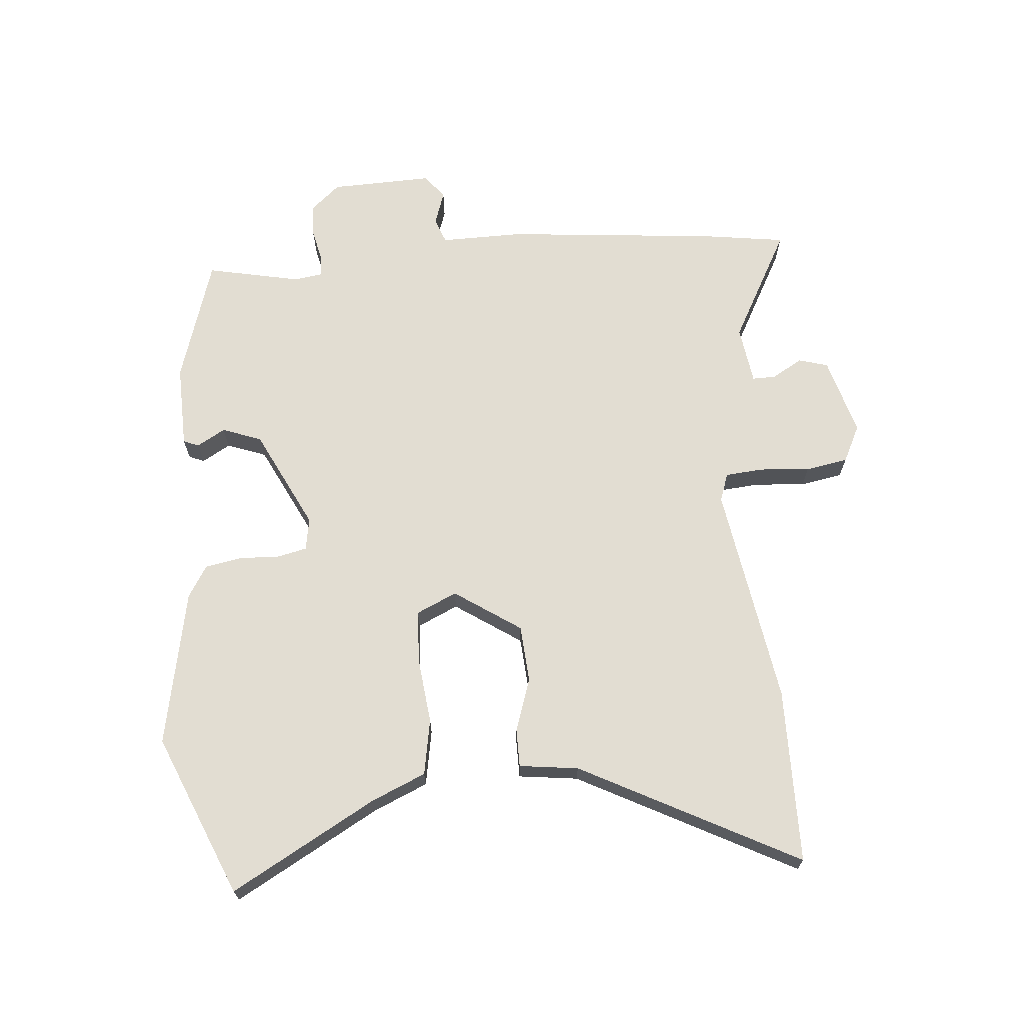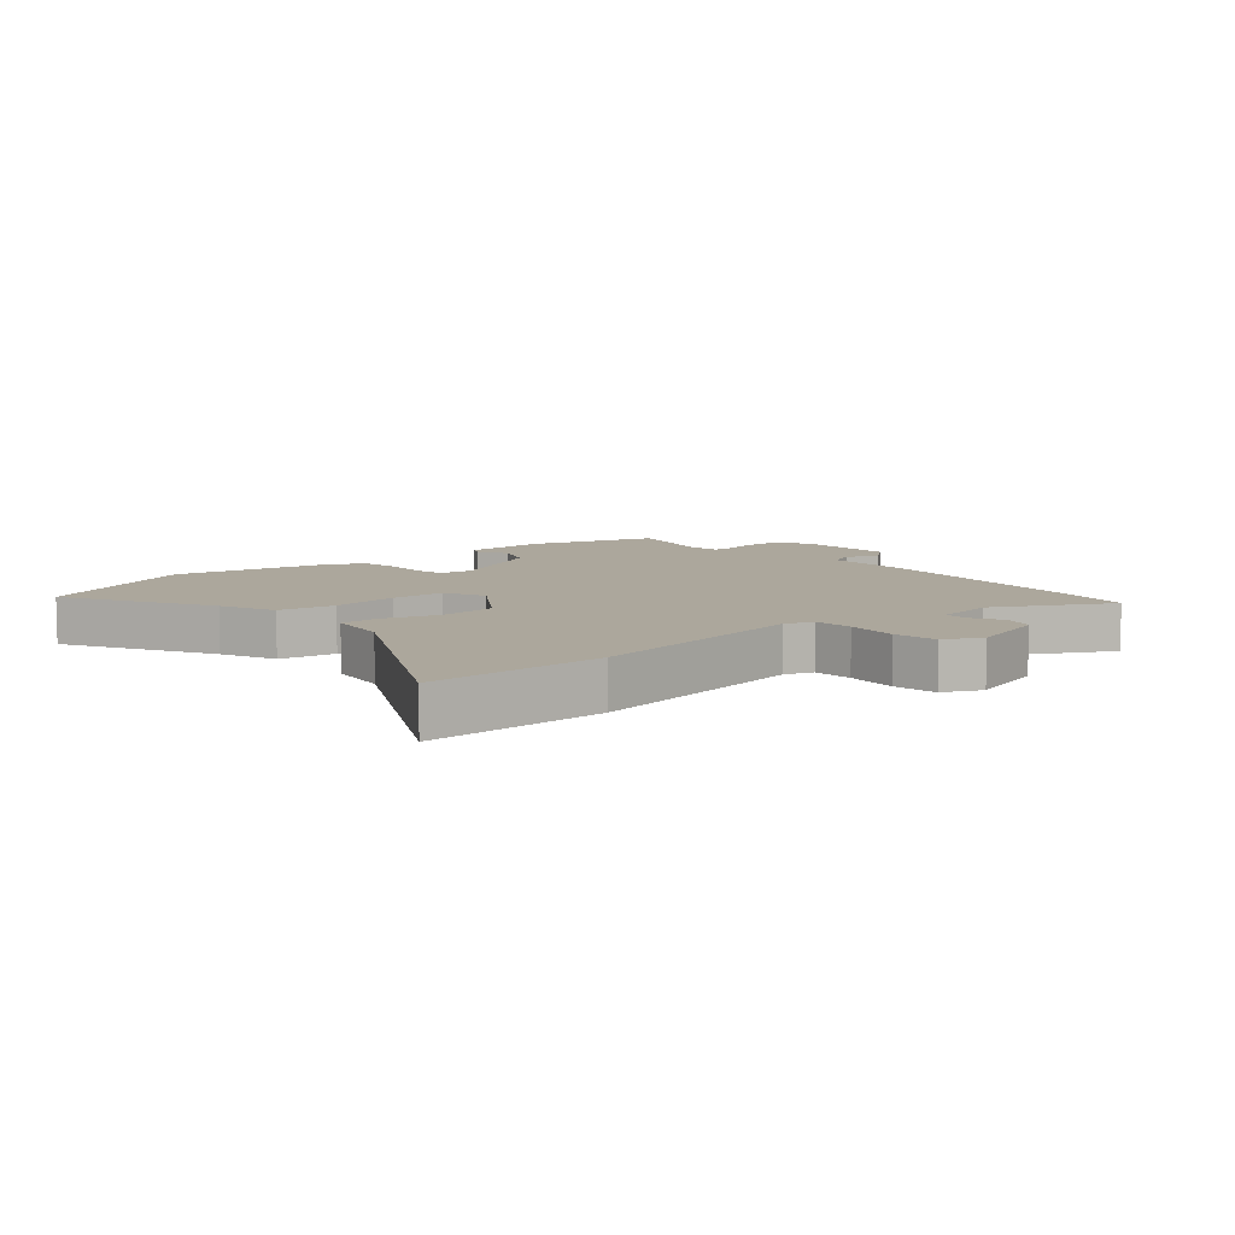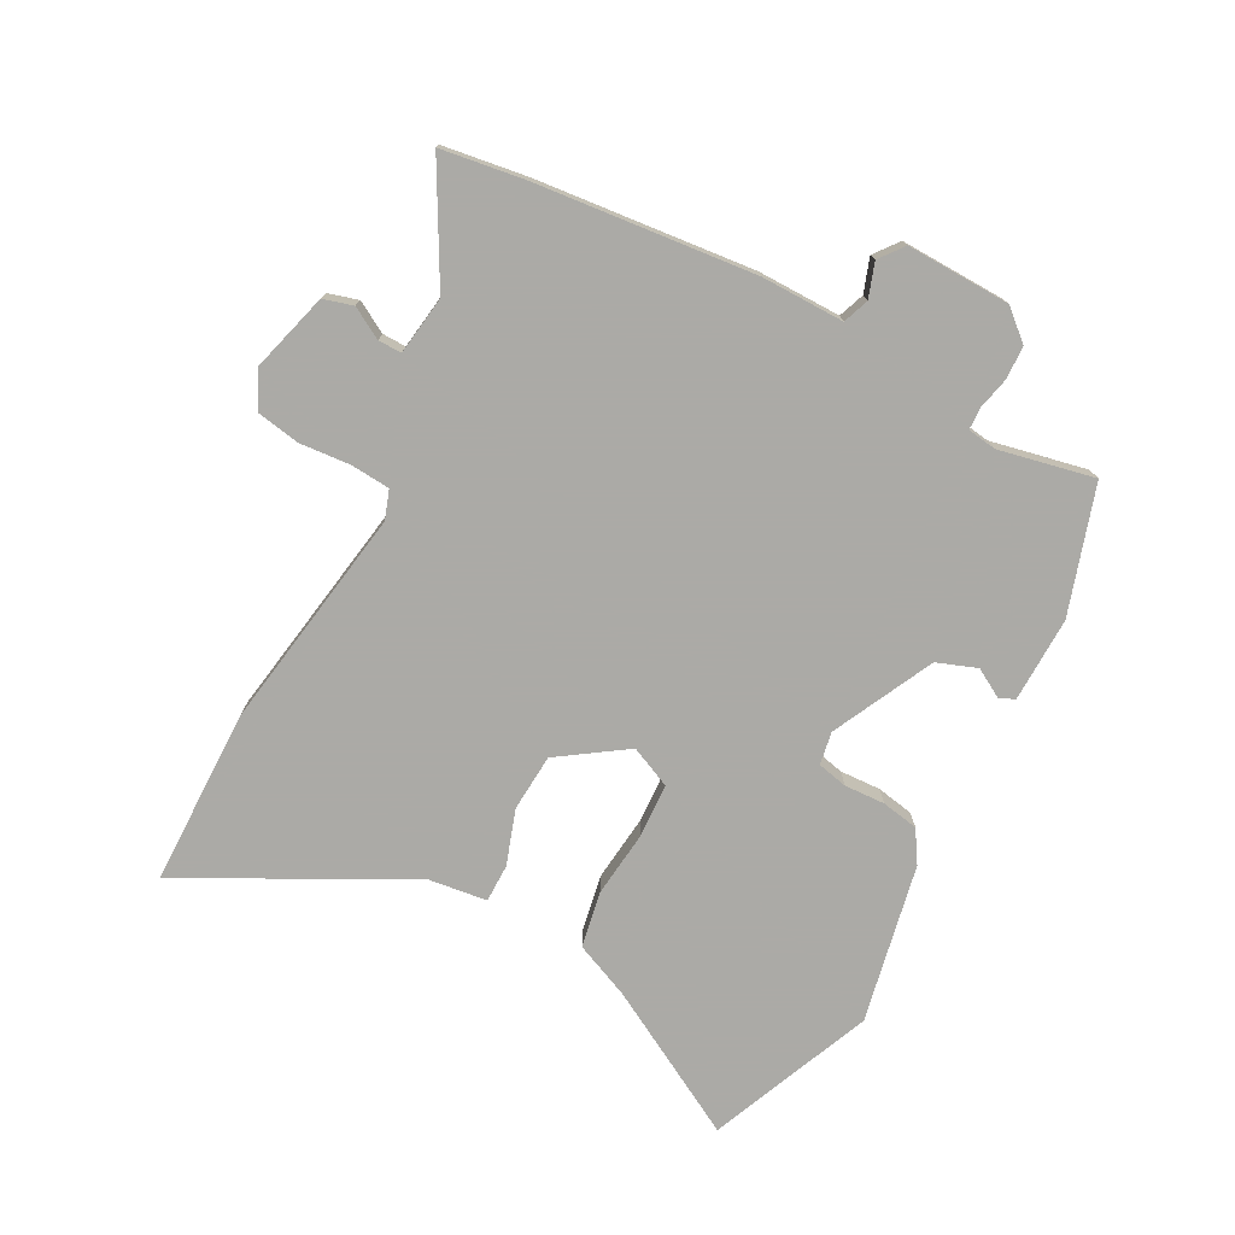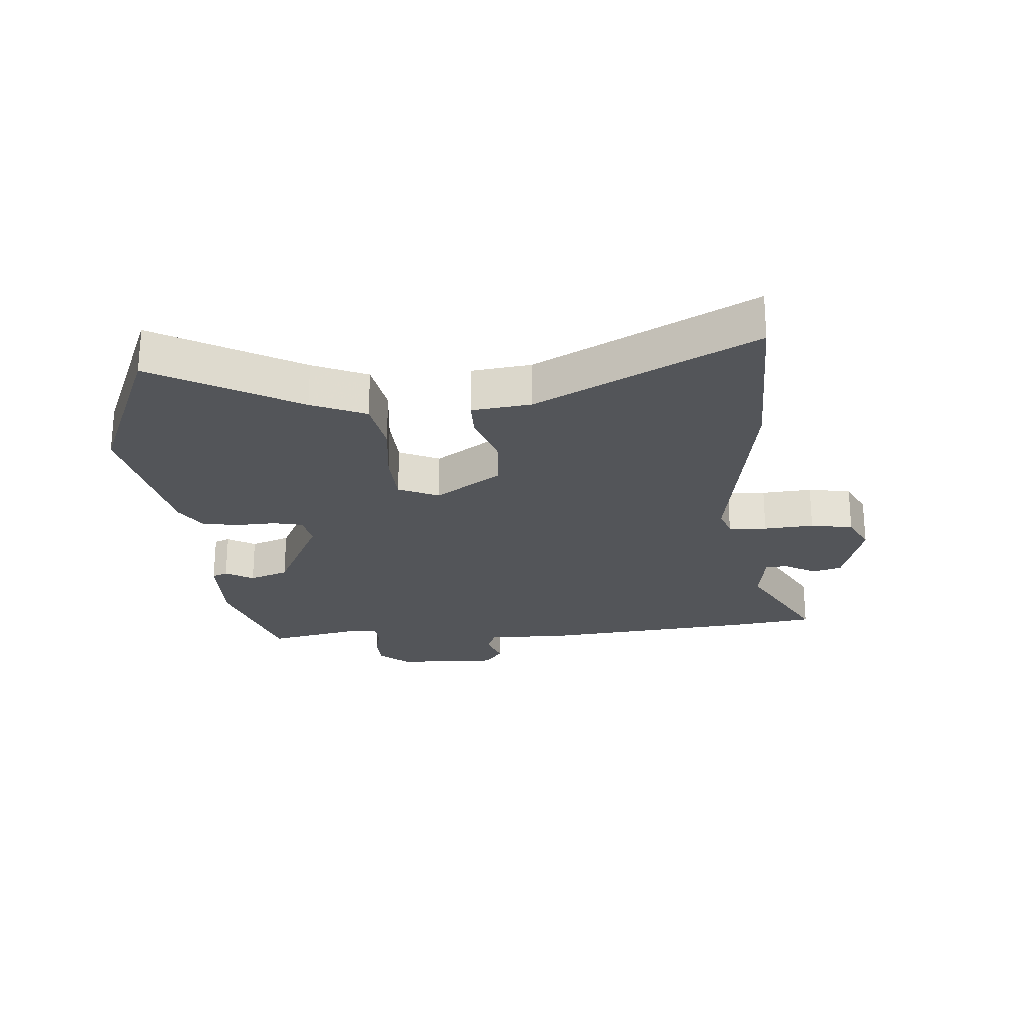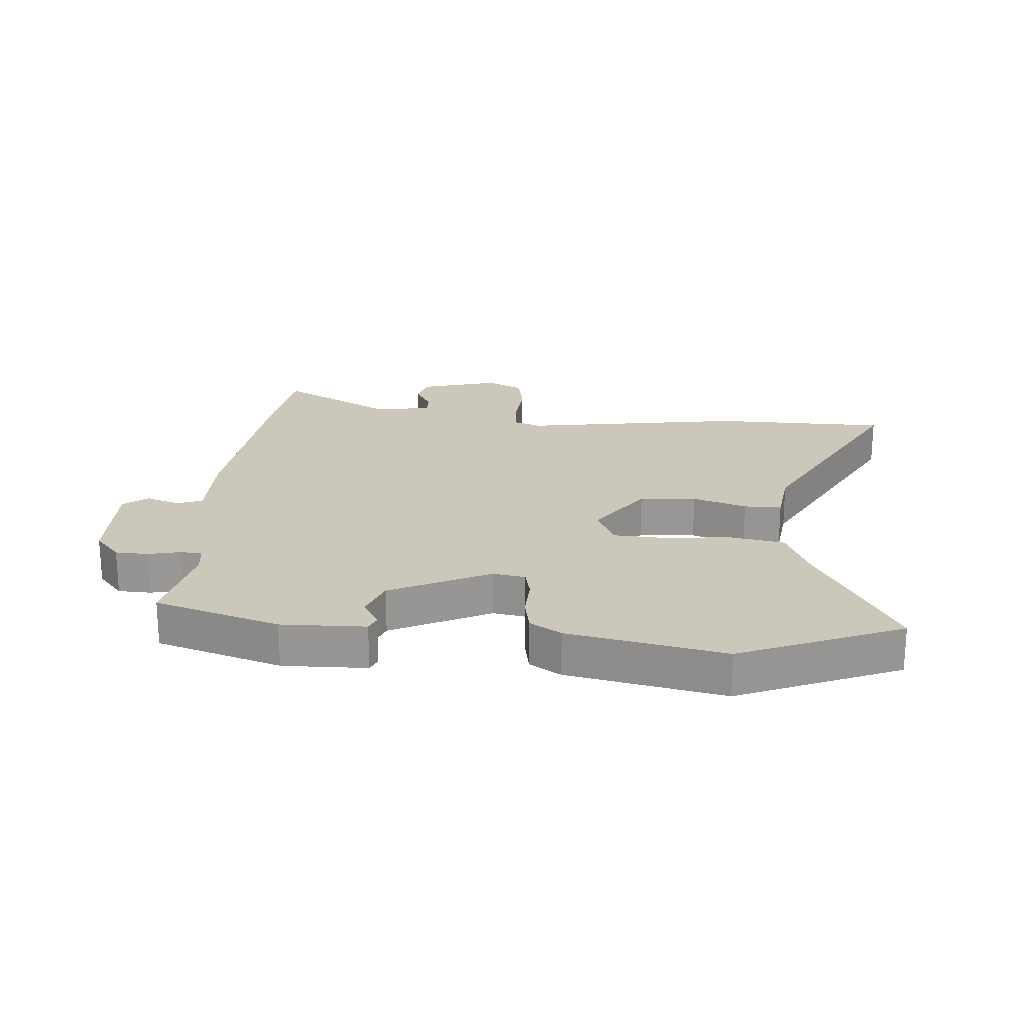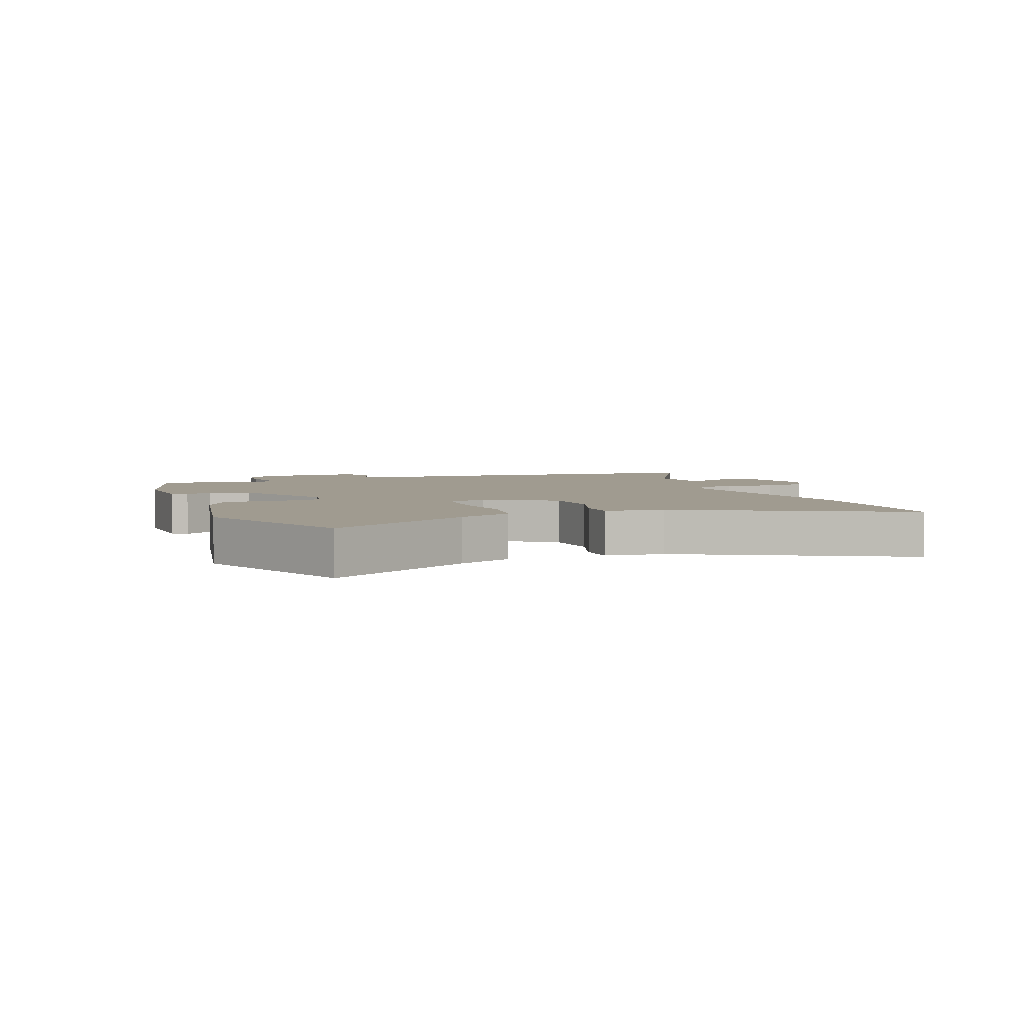
<metadata>
{"format":"obj","ext":"obj","renderer":"f3d","projection":"perspective","resolution":1024,"background":"white","views":[{"elev":68.2,"azim":-95.9,"up":"+Y"},{"elev":8.4,"azim":-41.7,"up":"+Y"},{"elev":-75.9,"azim":61.2,"up":"+Y"},{"elev":-24.0,"azim":-86.5,"up":"+Y"},{"elev":21.7,"azim":-176.3,"up":"+Y"},{"elev":4.2,"azim":-112.1,"up":"+Y"}]}
</metadata>
<code>
v -0.682 0.07 0.495
v -0.394 0.07 0.503
v -0.03 0.07 0.451
v 0.016 0.07 0.468
v 0.02 0.07 0.531
v 0.012 0.07 0.613
v 0.023 0.07 0.683
v 0.083 0.07 0.714
v 0.212 0.07 0.68
v 0.227 0.07 0.632
v 0.199 0.07 0.581
v 0.199 0.07 0.543
v 0.295 0.07 0.531
v 0.478 0.07 0.635
v 0.5 0.07 0.5
v 0.541 0.07 0.147
v 0.542 0.07 0.012
v 0.584 0.07 -0.003
v 0.639 0.07 0.017
v 0.679 0.07 -0.013
v 0.677 0.07 -0.181
v 0.636 0.07 -0.23
v 0.582 0.07 -0.233
v 0.53 0.07 -0.222
v 0.494 0.07 -0.224
v 0.488 0.07 -0.271
v 0.523 0.07 -0.425
v 0.319 0.07 -0.493
v 0.181 0.07 -0.492
v 0.17 0.07 -0.467
v 0.196 0.07 -0.42
v 0.171 0.07 -0.356
v 0.006 0.07 -0.278
v -0.047 0.07 -0.288
v -0.057 0.07 -0.337
v -0.053 0.07 -0.403
v -0.063 0.07 -0.463
v -0.114 0.07 -0.496
v -0.37 0.07 -0.552
v -0.637 0.07 -0.445
v -0.509 0.07 -0.206
v -0.472 0.07 -0.116
v -0.381 0.07 -0.098
v -0.273 0.07 -0.108
v -0.186 0.07 -0.102
v -0.157 0.07 -0.035
v -0.232 0.07 0.072
v -0.325 0.07 0.077
v -0.413 0.07 0.046
v -0.475 0.07 0.045
v -0.489 0.07 0.142
v -0.682 0 0.495
v -0.394 0 0.503
v -0.03 0 0.451
v 0.016 0 0.468
v 0.02 0 0.531
v 0.012 0 0.613
v 0.023 0 0.683
v 0.083 0 0.714
v 0.212 0 0.68
v 0.227 0 0.632
v 0.199 0 0.581
v 0.199 0 0.543
v 0.295 0 0.531
v 0.478 0 0.635
v 0.5 0 0.5
v 0.541 0 0.147
v 0.542 0 0.012
v 0.584 0 -0.003
v 0.639 0 0.017
v 0.679 0 -0.013
v 0.677 0 -0.181
v 0.636 0 -0.23
v 0.582 0 -0.233
v 0.53 0 -0.222
v 0.494 0 -0.224
v 0.488 0 -0.271
v 0.523 0 -0.425
v 0.319 0 -0.493
v 0.181 0 -0.492
v 0.17 0 -0.467
v 0.196 0 -0.42
v 0.171 0 -0.356
v 0.006 0 -0.278
v -0.047 0 -0.288
v -0.057 0 -0.337
v -0.053 0 -0.403
v -0.063 0 -0.463
v -0.114 0 -0.496
v -0.37 0 -0.552
v -0.637 0 -0.445
v -0.509 0 -0.206
v -0.472 0 -0.116
v -0.381 0 -0.098
v -0.273 0 -0.108
v -0.186 0 -0.102
v -0.157 0 -0.035
v -0.232 0 0.072
v -0.325 0 0.077
v -0.413 0 0.046
v -0.475 0 0.045
v -0.489 0 0.142
f 48 49 50 51
f 47 48 51 1
f 41 42 43 44
f 41 44 45
f 40 41 45
f 39 40 45
f 38 39 45 46
f 35 36 37 38
f 34 35 38 46
f 28 29 30 31
f 26 27 28 31
f 25 26 31 32
f 21 22 23 24
f 21 24 25
f 18 19 20 21
f 17 18 21 25
f 13 14 15 16
f 12 13 16 17
f 8 9 10 11
f 8 11 12
f 5 6 7 8
f 4 5 8 12
f 47 1 2 3
f 46 47 3 4
f 33 34 46 4
f 17 25 32 33
f 4 12 17 33
f 102 101 100 99
f 52 102 99 98
f 95 94 93 92
f 96 95 92
f 96 92 91
f 96 91 90
f 97 96 90 89
f 89 88 87 86
f 97 89 86 85
f 82 81 80 79
f 82 79 78 77
f 83 82 77 76
f 75 74 73 72
f 76 75 72
f 72 71 70 69
f 76 72 69 68
f 67 66 65 64
f 68 67 64 63
f 62 61 60 59
f 63 62 59
f 59 58 57 56
f 63 59 56 55
f 54 53 52 98
f 55 54 98 97
f 55 97 85 84
f 84 83 76 68
f 84 68 63 55
f 1 52 53 2
f 2 53 54 3
f 3 54 55 4
f 4 55 56 5
f 5 56 57 6
f 6 57 58 7
f 7 58 59 8
f 8 59 60 9
f 9 60 61 10
f 10 61 62 11
f 11 62 63 12
f 12 63 64 13
f 13 64 65 14
f 14 65 66 15
f 15 66 67 16
f 16 67 68 17
f 17 68 69 18
f 18 69 70 19
f 19 70 71 20
f 20 71 72 21
f 21 72 73 22
f 22 73 74 23
f 23 74 75 24
f 24 75 76 25
f 25 76 77 26
f 26 77 78 27
f 27 78 79 28
f 28 79 80 29
f 29 80 81 30
f 30 81 82 31
f 31 82 83 32
f 32 83 84 33
f 33 84 85 34
f 34 85 86 35
f 35 86 87 36
f 36 87 88 37
f 37 88 89 38
f 38 89 90 39
f 39 90 91 40
f 40 91 92 41
f 41 92 93 42
f 42 93 94 43
f 43 94 95 44
f 44 95 96 45
f 45 96 97 46
f 46 97 98 47
f 47 98 99 48
f 48 99 100 49
f 49 100 101 50
f 50 101 102 51
f 51 102 52 1

</code>
